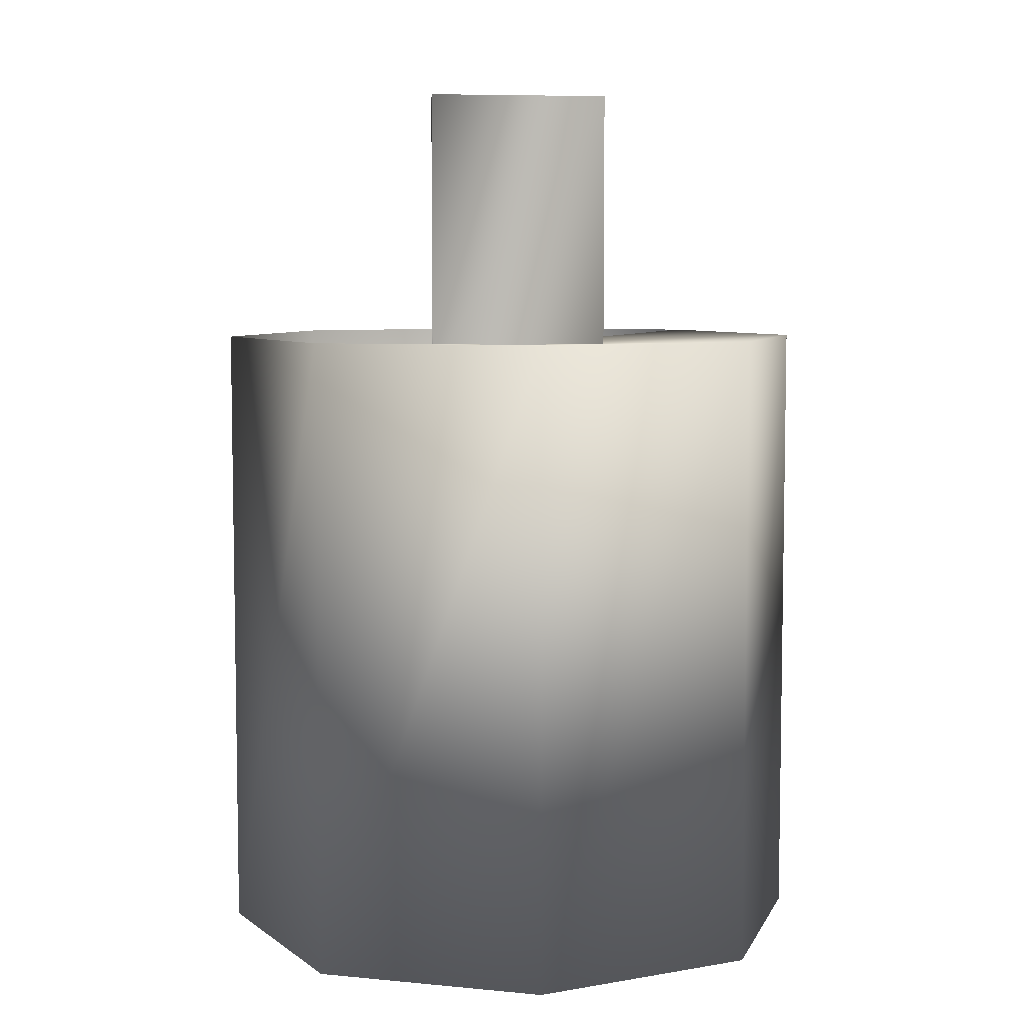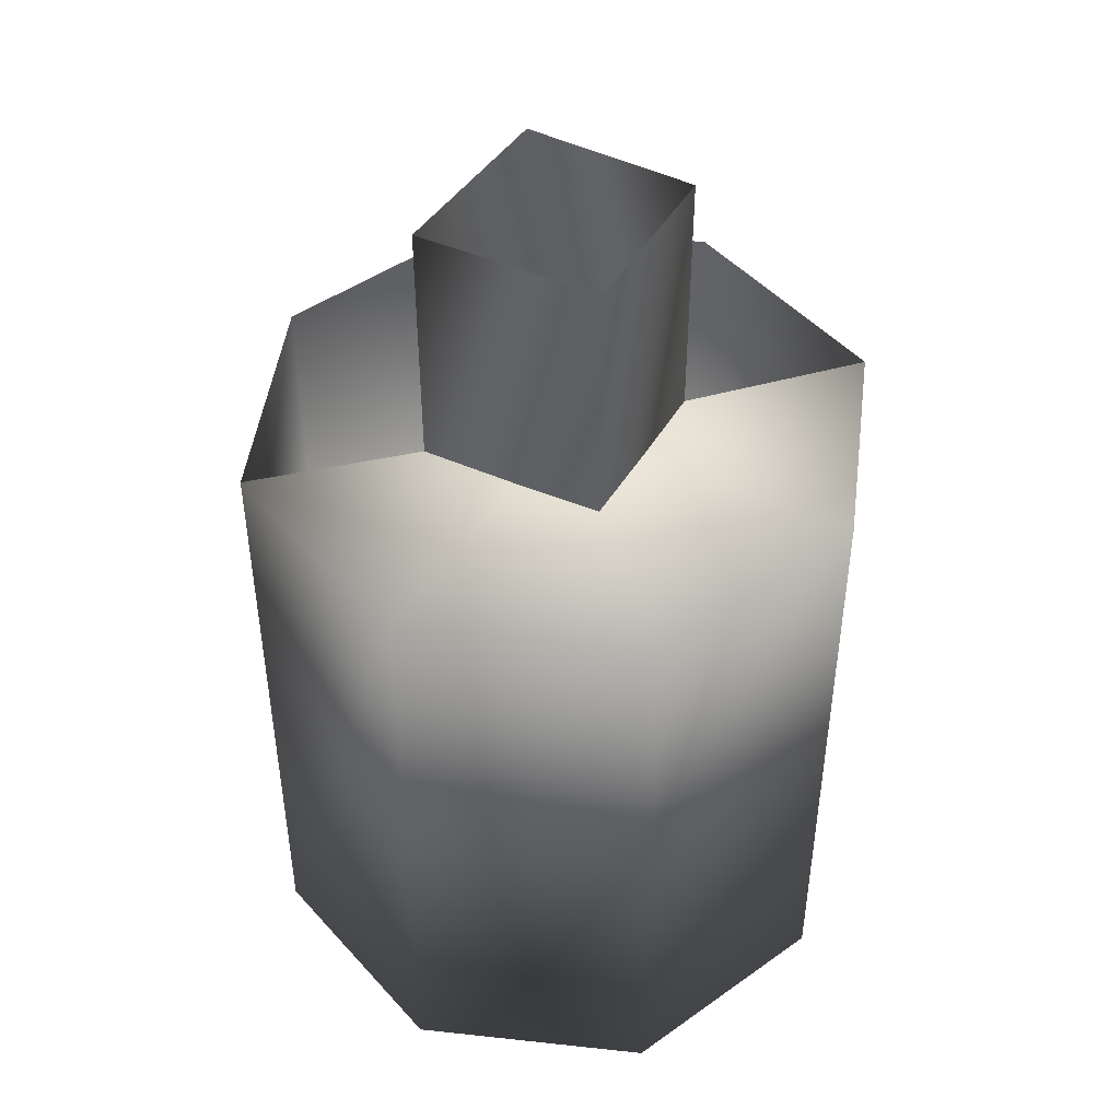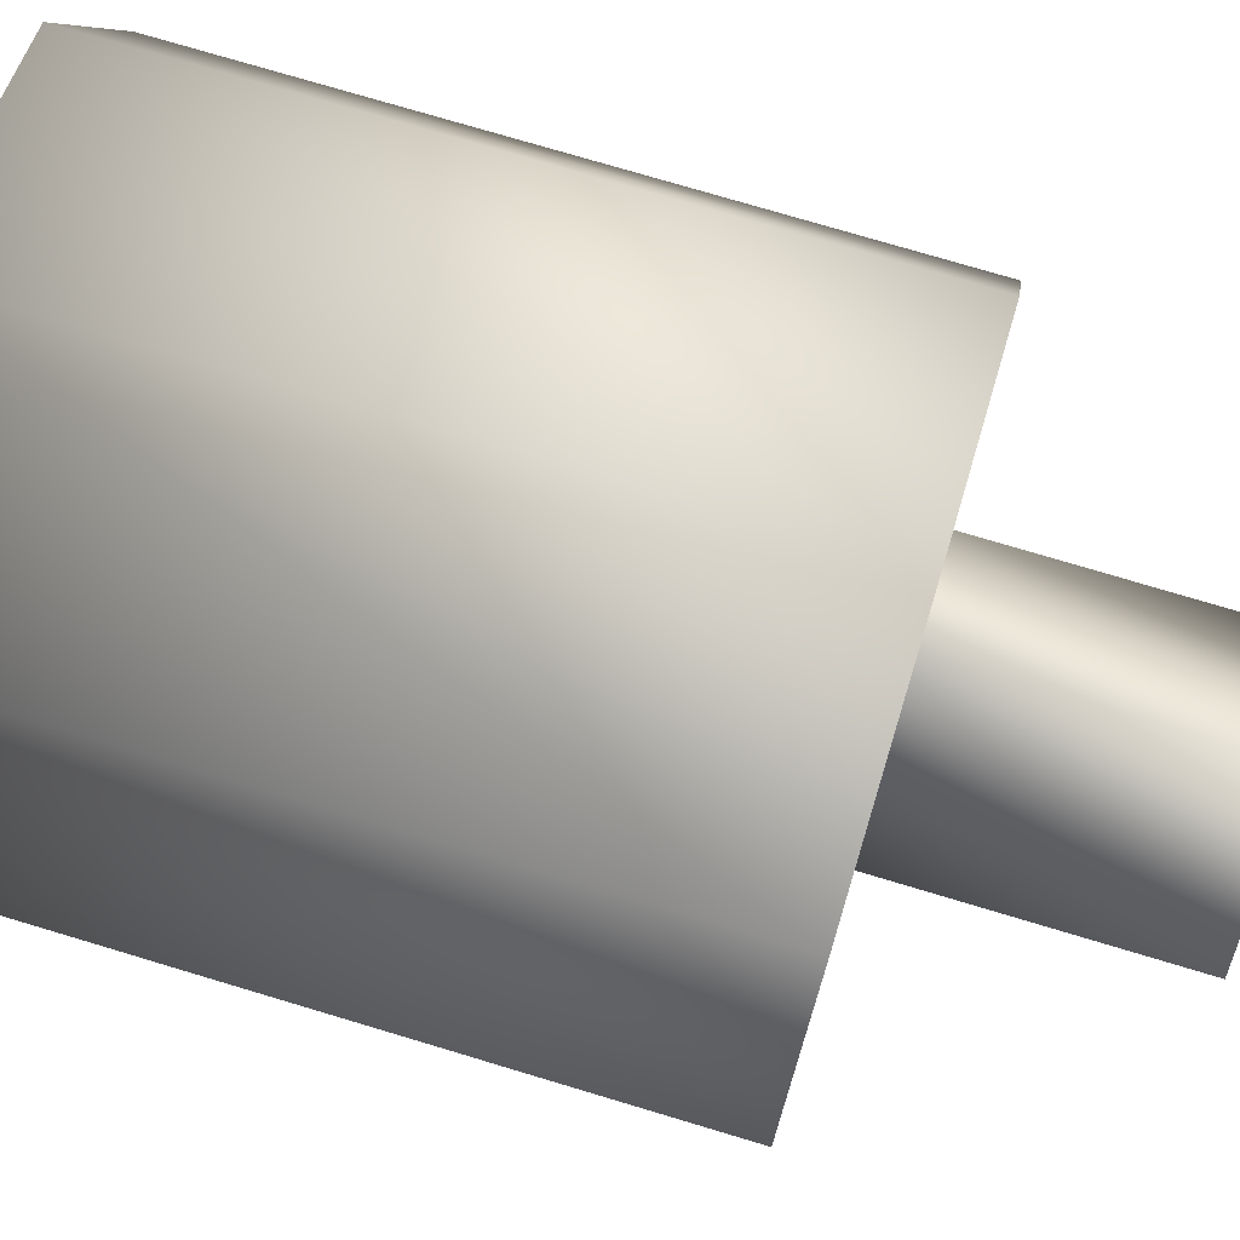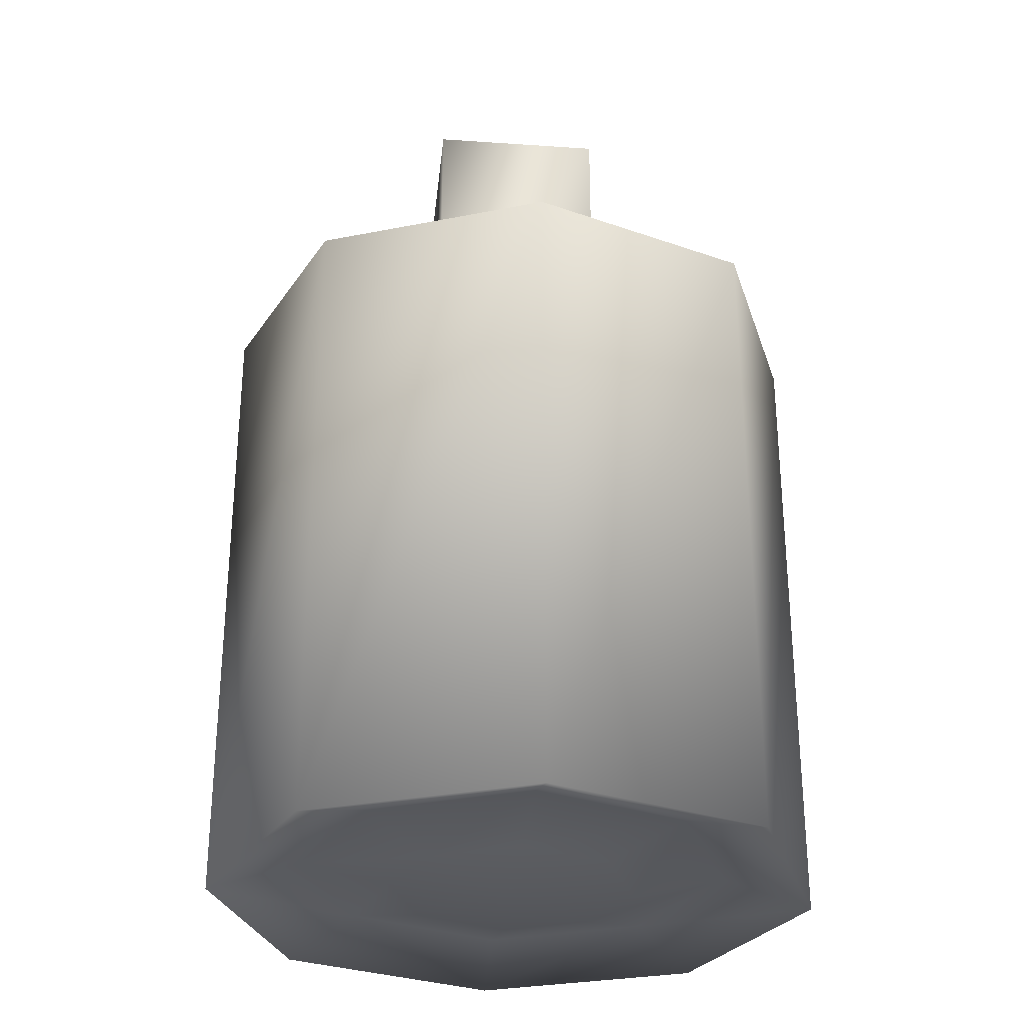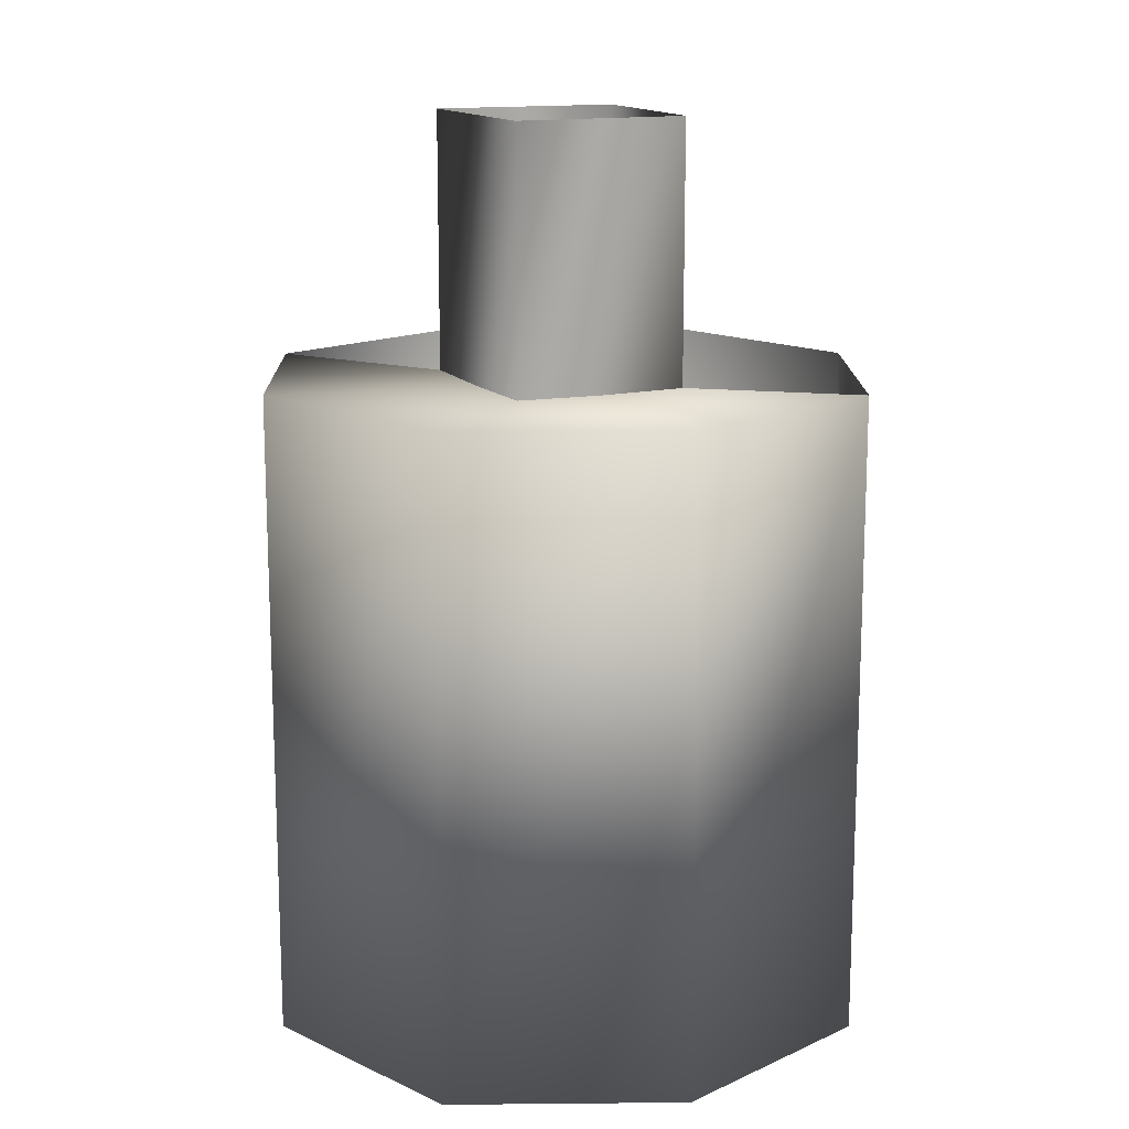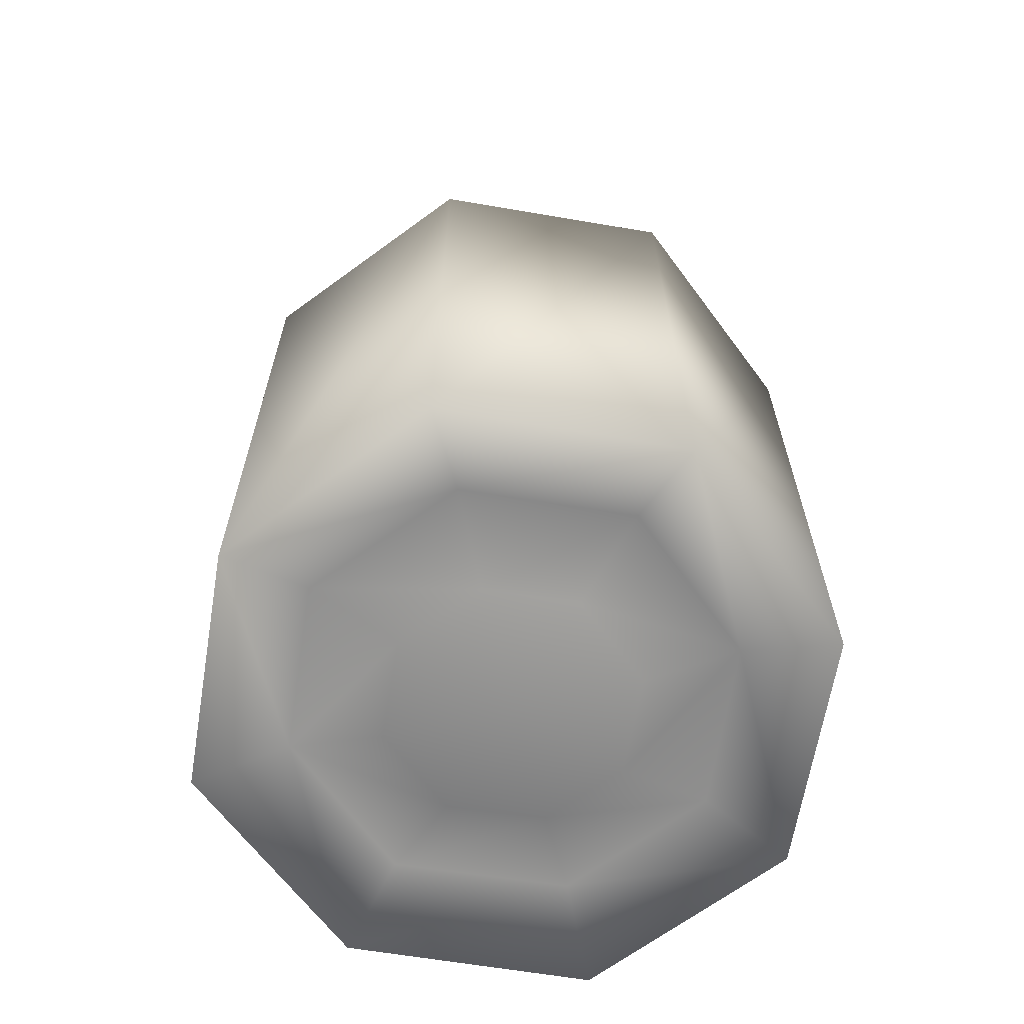
<metadata>
{"format":"obj","ext":"obj","renderer":"f3d","projection":"perspective","resolution":1024,"background":"white","views":[{"elev":6.4,"azim":39.6,"up":"+Z"},{"elev":46.3,"azim":74.2,"up":"+Z"},{"elev":75.3,"azim":-73.3,"up":"+Y"},{"elev":-29.5,"azim":-140.8,"up":"+Z"},{"elev":14.6,"azim":112.2,"up":"+Z"},{"elev":-65.7,"azim":13.6,"up":"+Z"}]}
</metadata>
<code>
v  -0.5 0 -1.16
v  -0.5 0 0
v  0.5 0 -1.16
v  0.5 0 0
v  0.88 0.88 -1.04
v  0.88 0.88 -3.68
v  0 1.26 -3.68
v  0 1.26 -1.04
v  -0.9 0.88 -3.68
v  -0.9 0.88 -1.04
v  -1.28 0 -3.68
v  -1.28 0 -1.04
v  -0.9 -0.9 -3.68
v  -0.9 -0.9 -1.04
v  0 -1.28 -3.68
v  0 -1.28 -1.04
v  0.88 -0.9 -3.68
v  0.88 -0.9 -1.04
v  1.26 0 -3.68
v  1.26 0 -1.04
v  0 -0.56 -1.16
v  0 -0.56 0
v  0 0.5 0
v  0 0.5 -1.16
v  0 0 -3.66
v  0.62 -0.64 -3.56
v  0.88 0 -3.56
v  -0.64 0.62 -3.56
v  0 -0.9 -3.56
v  -0.9 0 -3.56
v  -0.64 -0.64 -3.56
v  0 0.88 -3.56
v  0.62 0.62 -3.56
v  0 0 -1.08
v  -0.36 0.36 -3.64
v  -0.52 0 -3.64
v  -0.36 -0.38 -3.64
v  0.34 -0.38 -3.64
v  0.34 0.36 -3.64
v  0.5 0 -3.64
v  0 0.5 -3.64
v  0 -0.52 -3.64
g Object_0
f 25 38 42
f 16 18 34
f 25 35 41
f 25 37 36
f 25 41 39
f 25 36 35
f 25 42 37
f 25 40 38
f 25 39 40
f 20 5 34
f 8 34 5
f 20 34 18
f 22 2 1 21
f 21 3 4 22
f 13 31 29 15
f 6 7 8 5
f 7 9 10 8
f 9 11 12 10
f 11 13 14 12
f 13 15 16 14
f 15 17 18 16
f 17 19 20 18
f 19 6 5 20
f 23 4 3 24
f 24 1 2 23
f 9 28 30 11
f 6 33 32 7
f 27 33 6 19
f 17 26 27 19
f 32 28 9 7
f 30 31 13 11
f 29 26 17 15
f 33 39 41 32
f 41 35 28 32
f 35 36 30 28
f 30 36 37 31
f 31 37 42 29
f 42 38 26 29
f 38 40 27 26
f 27 40 39 33
g

</code>
